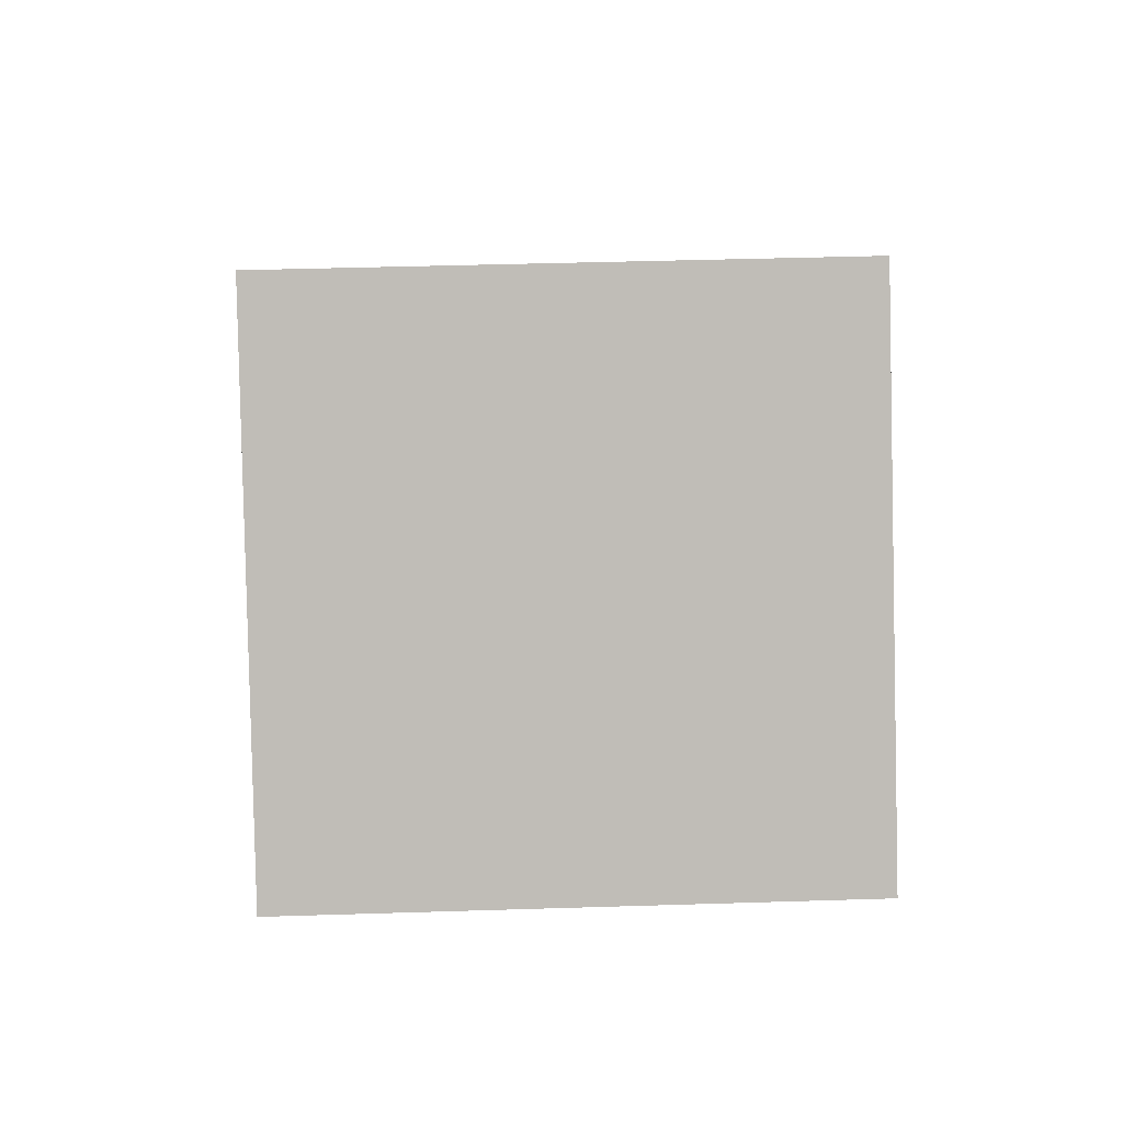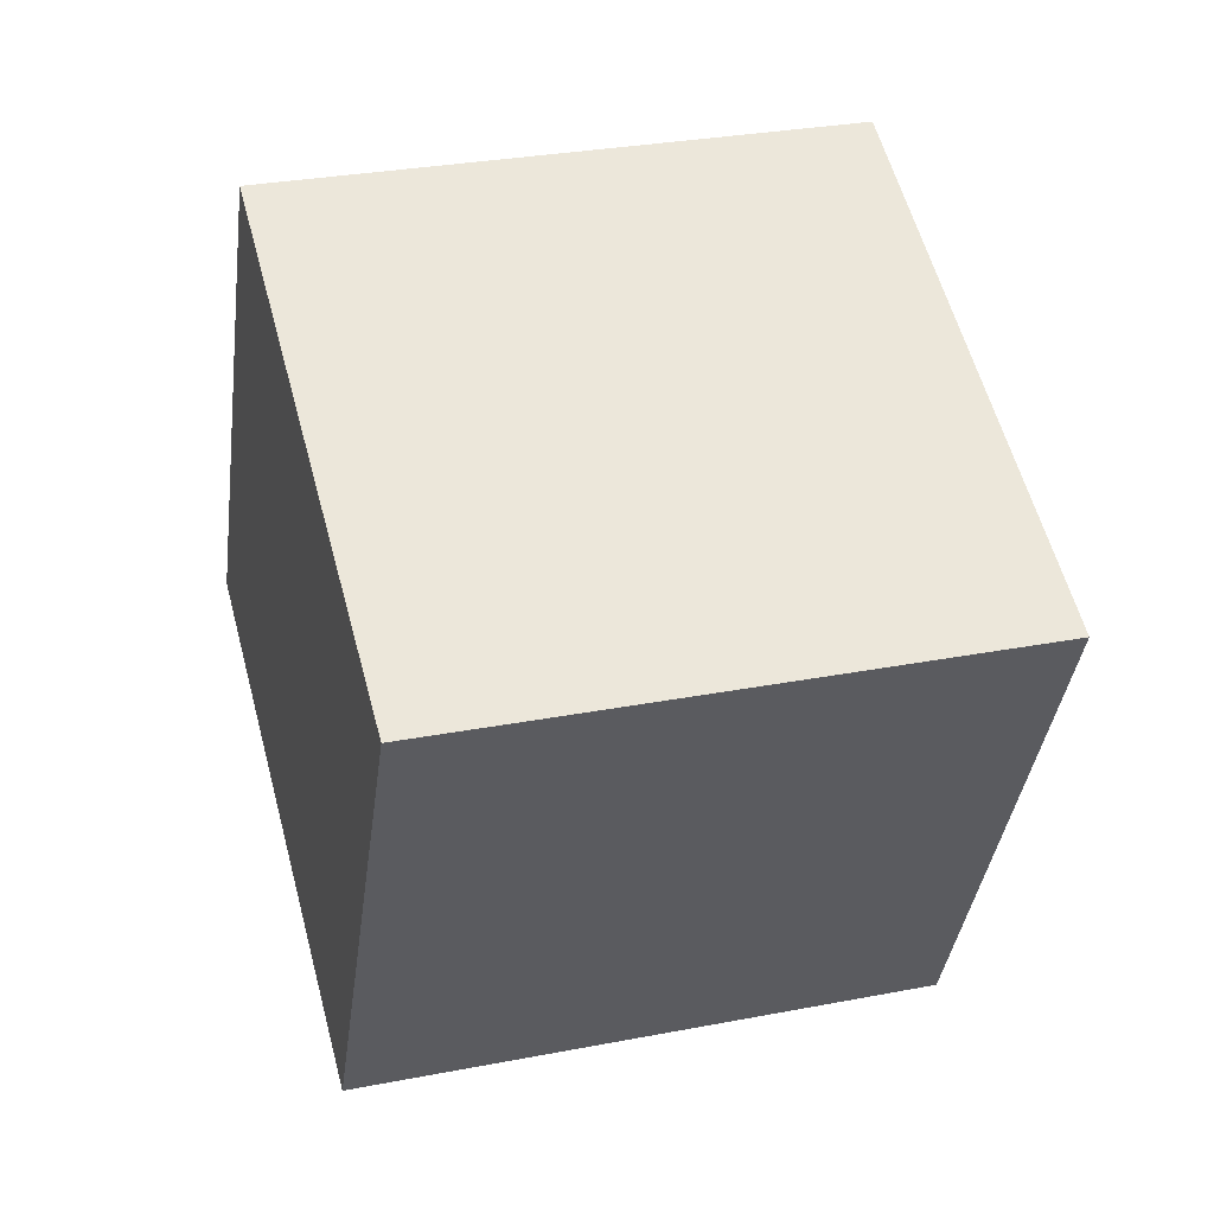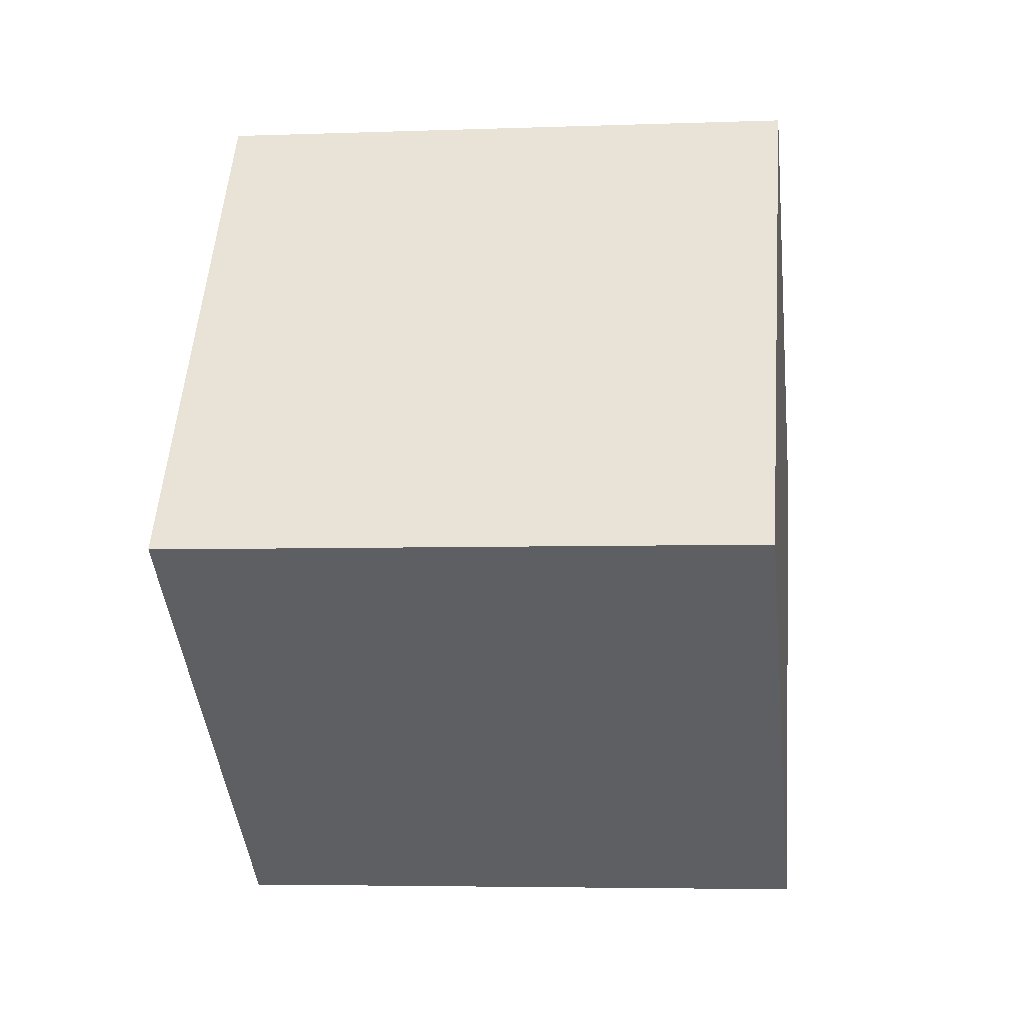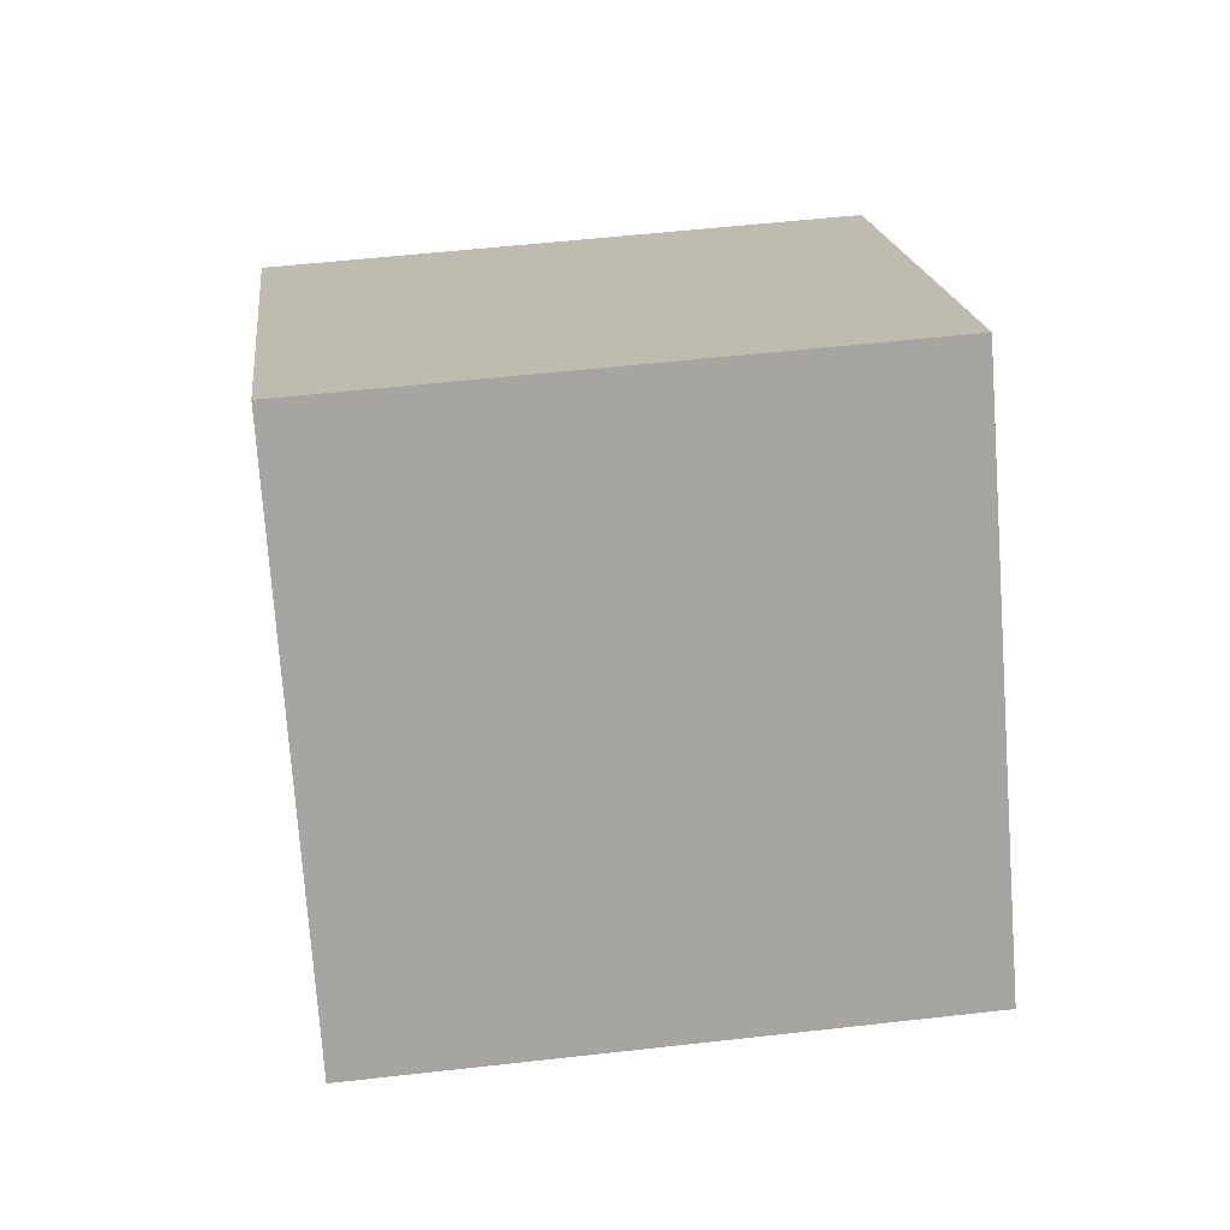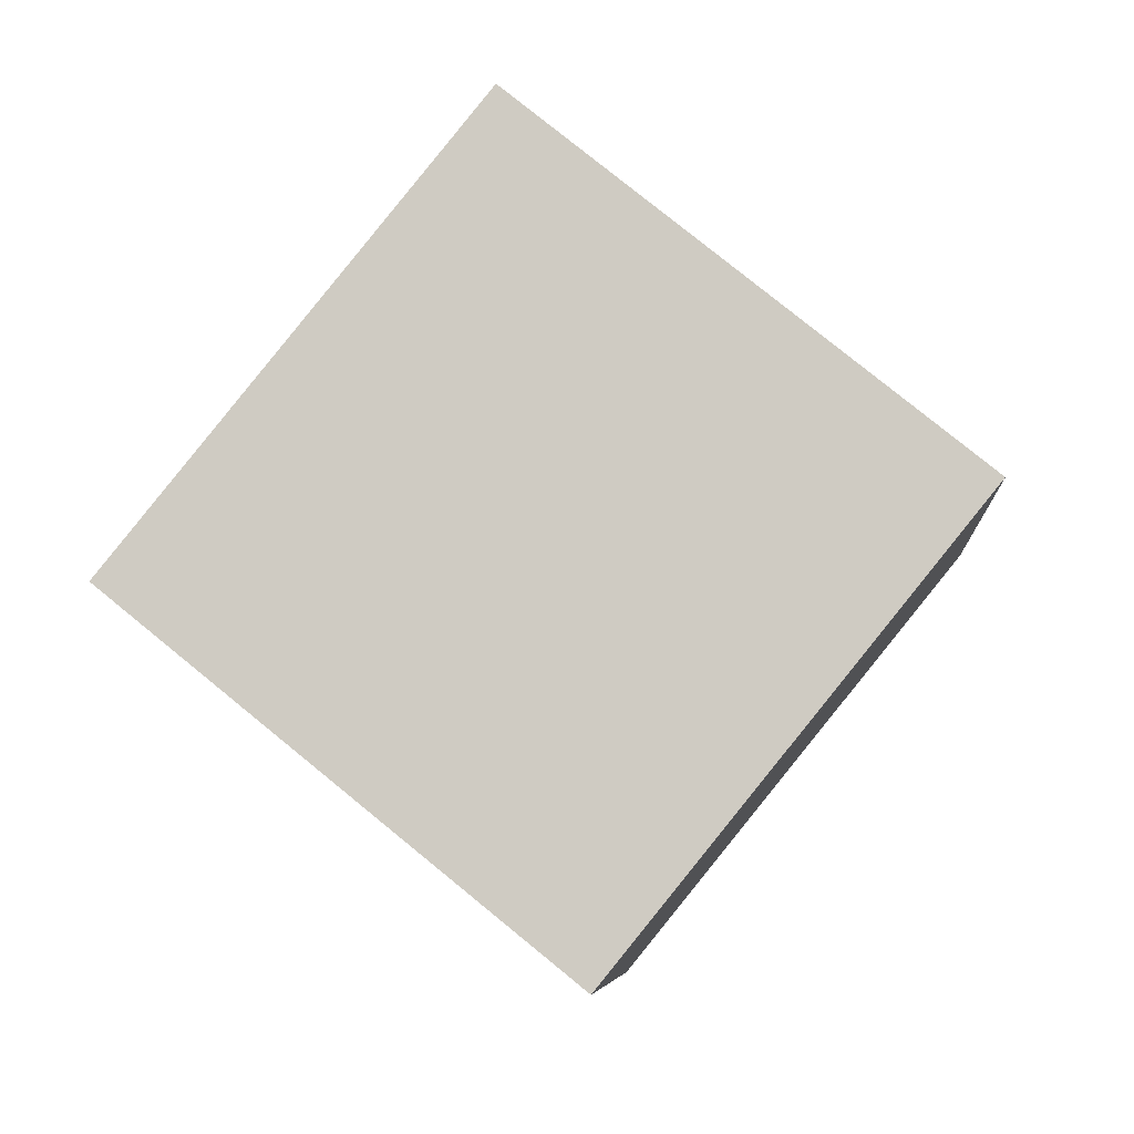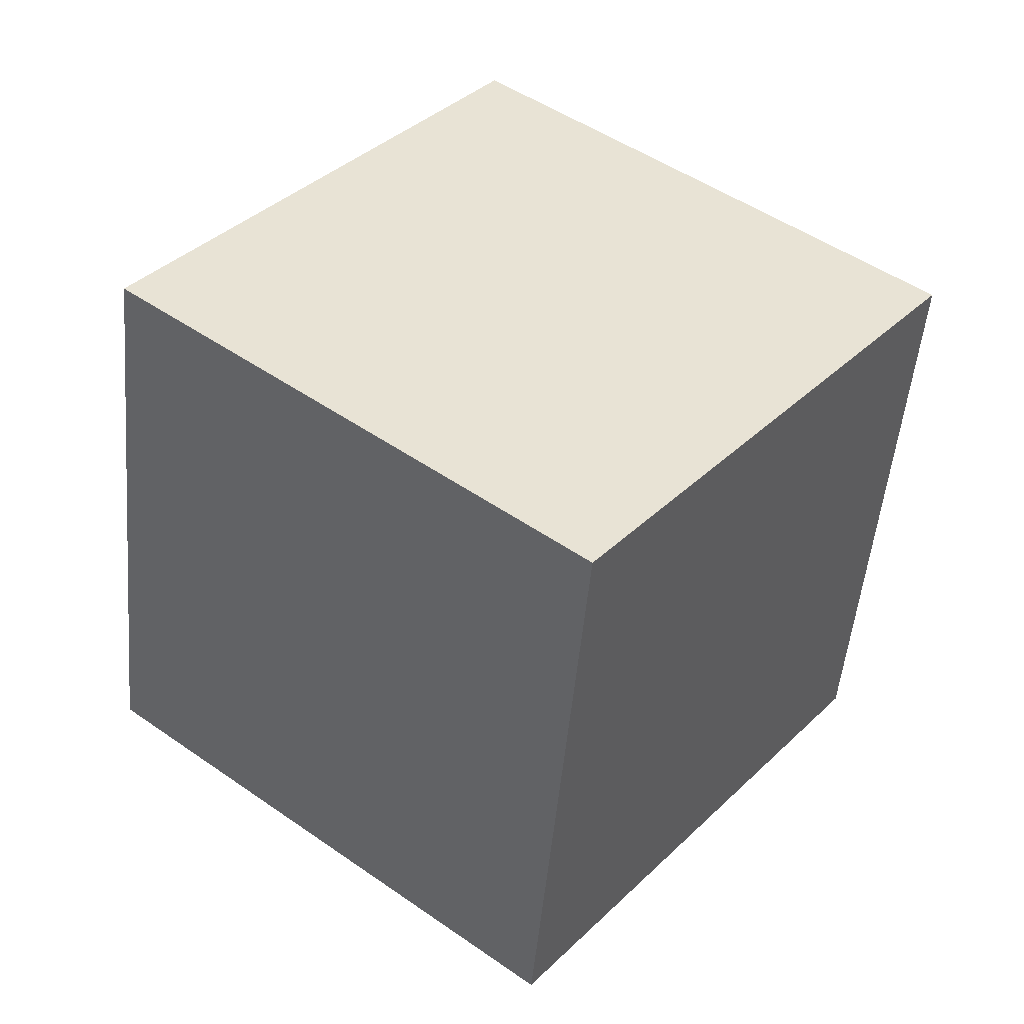
<metadata>
{"format":"obj","ext":"obj","renderer":"f3d","projection":"perspective","resolution":1024,"background":"white","views":[{"elev":12.9,"azim":139.2,"up":"+Y"},{"elev":3.3,"azim":79.6,"up":"+Z"},{"elev":-79.9,"azim":-83.9,"up":"+Z"},{"elev":-33.9,"azim":93.9,"up":"+Z"},{"elev":76.5,"azim":0.3,"up":"+Y"},{"elev":-42.9,"azim":179.2,"up":"+Z"}]}
</metadata>
<code>
v 3.345 -3.306 -12.2
v -2.894 -4.716 -4.515
v 2.601 6.592 -10.99
v -3.638 5.183 -3.303
v 11.12 -3.491 -5.921
v 4.885 -4.901 1.765
v 10.38 6.407 -4.71
v 4.142 4.998 2.977
f 2 4 1
f 5 2 1
f 1 4 3
f 3 5 1
f 2 8 4
f 6 2 5
f 6 8 2
f 4 8 3
f 7 5 3
f 3 8 7
f 7 6 5
f 8 6 7

</code>
